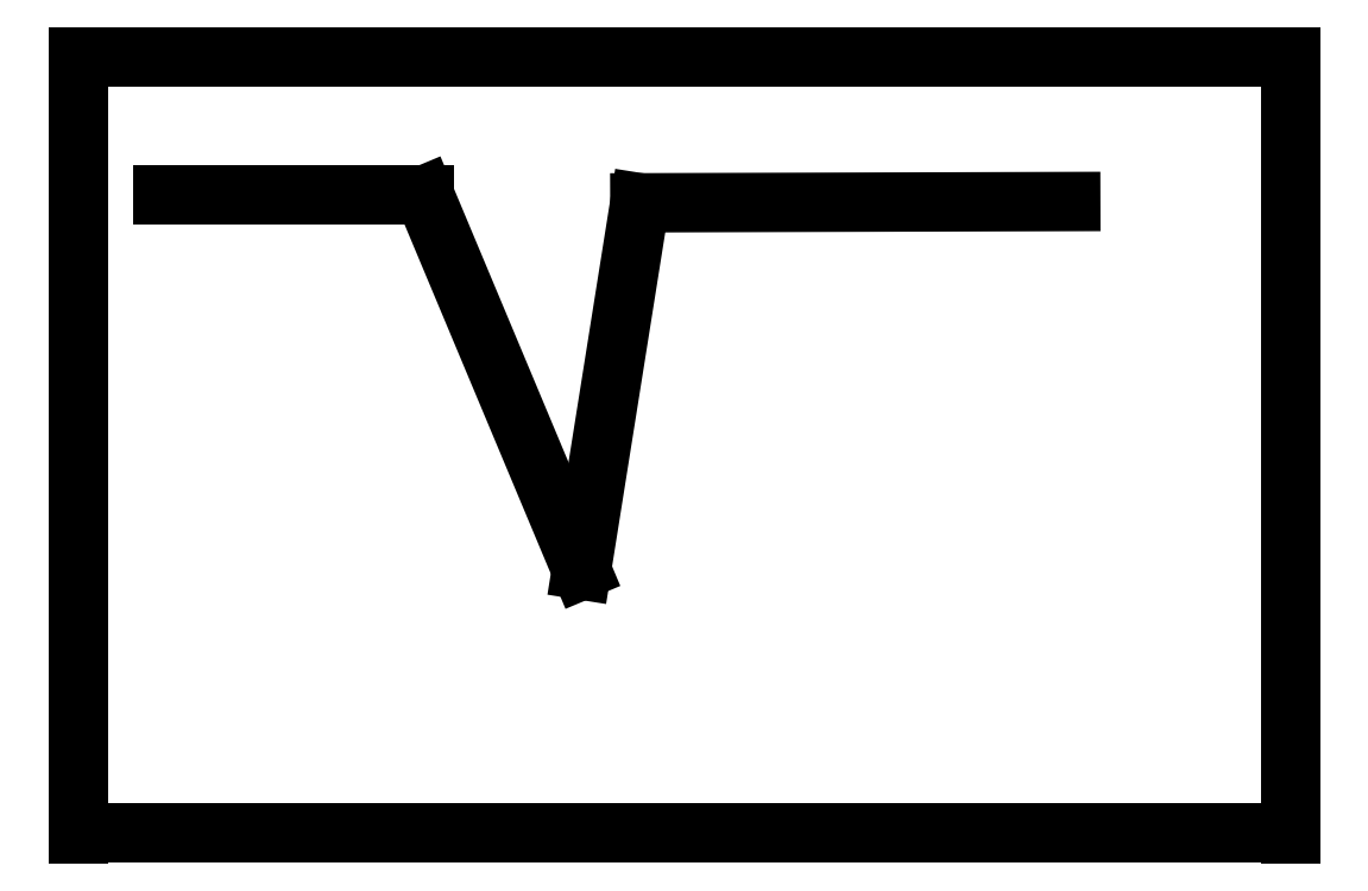
<metadata>
{"format":"dxf","ext":"dxf","renderer":"ezdxf+matplotlib","layout":"modelspace","background":"white","min_lineweight":24,"dpi":150}
</metadata>
<code>
0
SECTION
2
ENTITIES
0
LINE
8
0
10
104
20
227.2
11
317.3
21
227.2
0
LINE
8
0
10
317.3
20
227.2
11
317.3
21
90.34
0
LINE
8
0
10
104
20
227.2
11
104
21
90.34
0
LINE
8
0
10
317.3
20
90.56
11
104
21
90.56
0
LINE
8
0
10
192.5
20
136.8
11
202.8
21
201.5
0
LINE
8
0
10
202.8
20
201.5
11
278.6
21
201.7
0
LINE
8
0
10
192.5
20
136.8
11
164.9
21
202.8
0
LINE
8
0
10
164.9
20
202.8
11
118.9
21
202.8
0
ENDSEC
0
EOF

</code>
